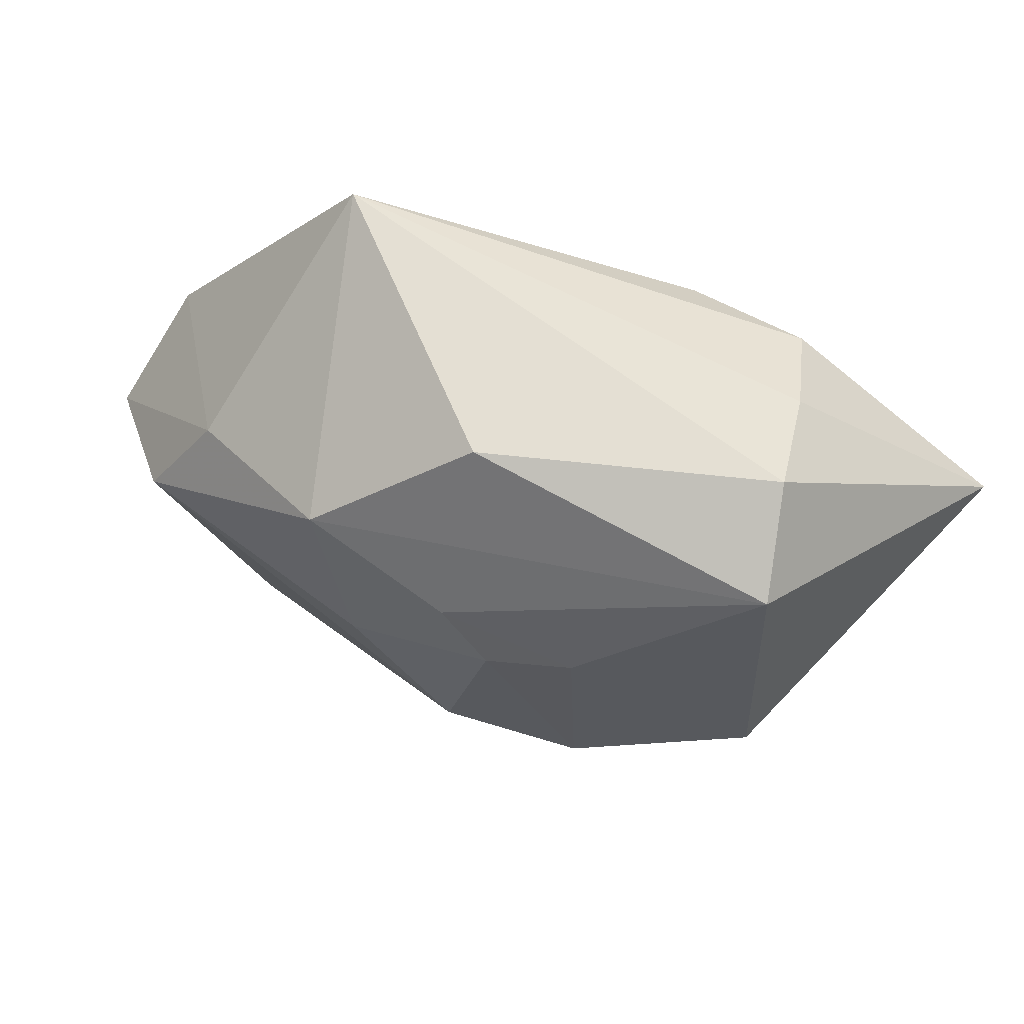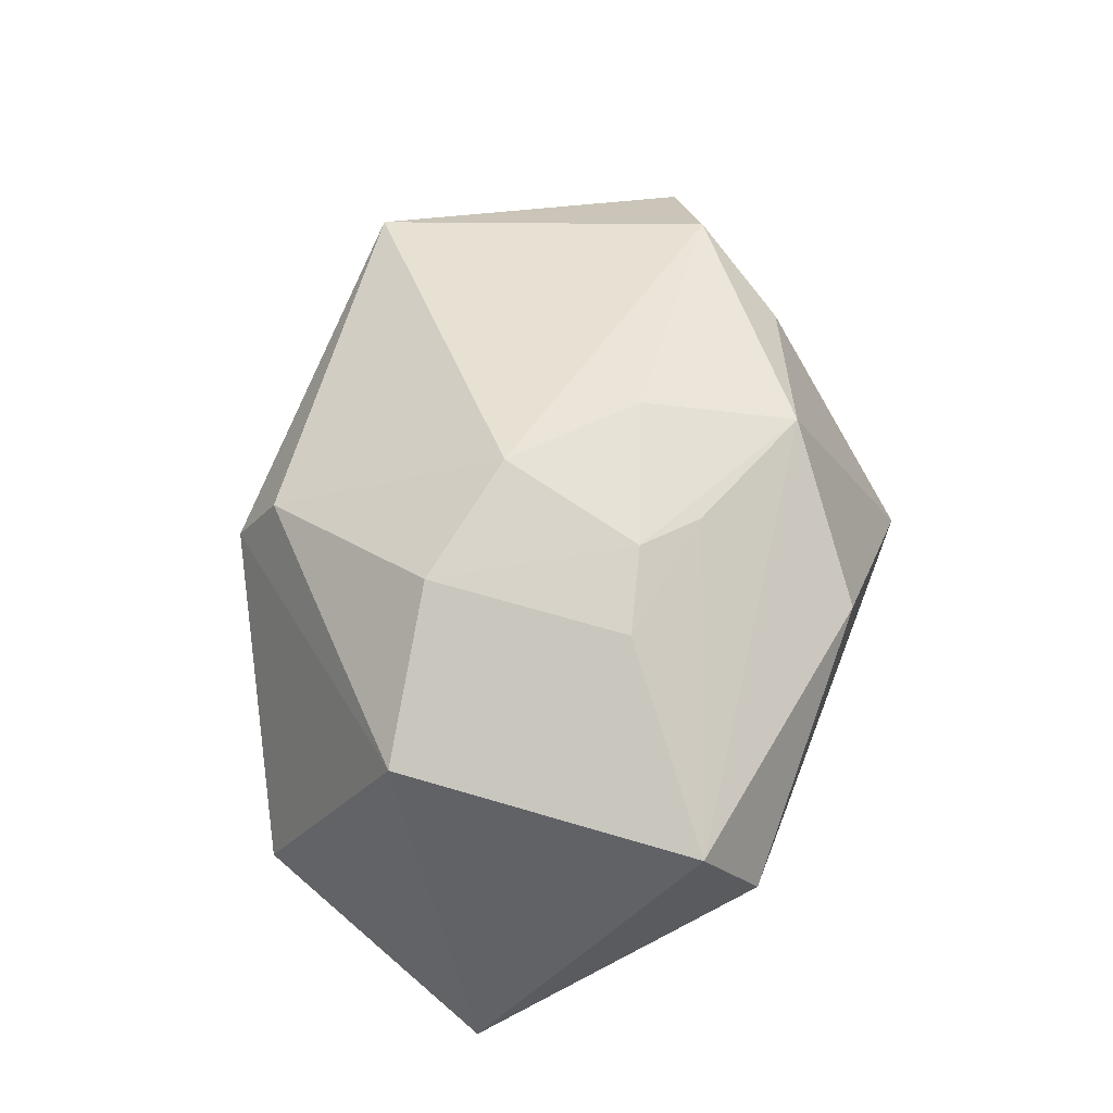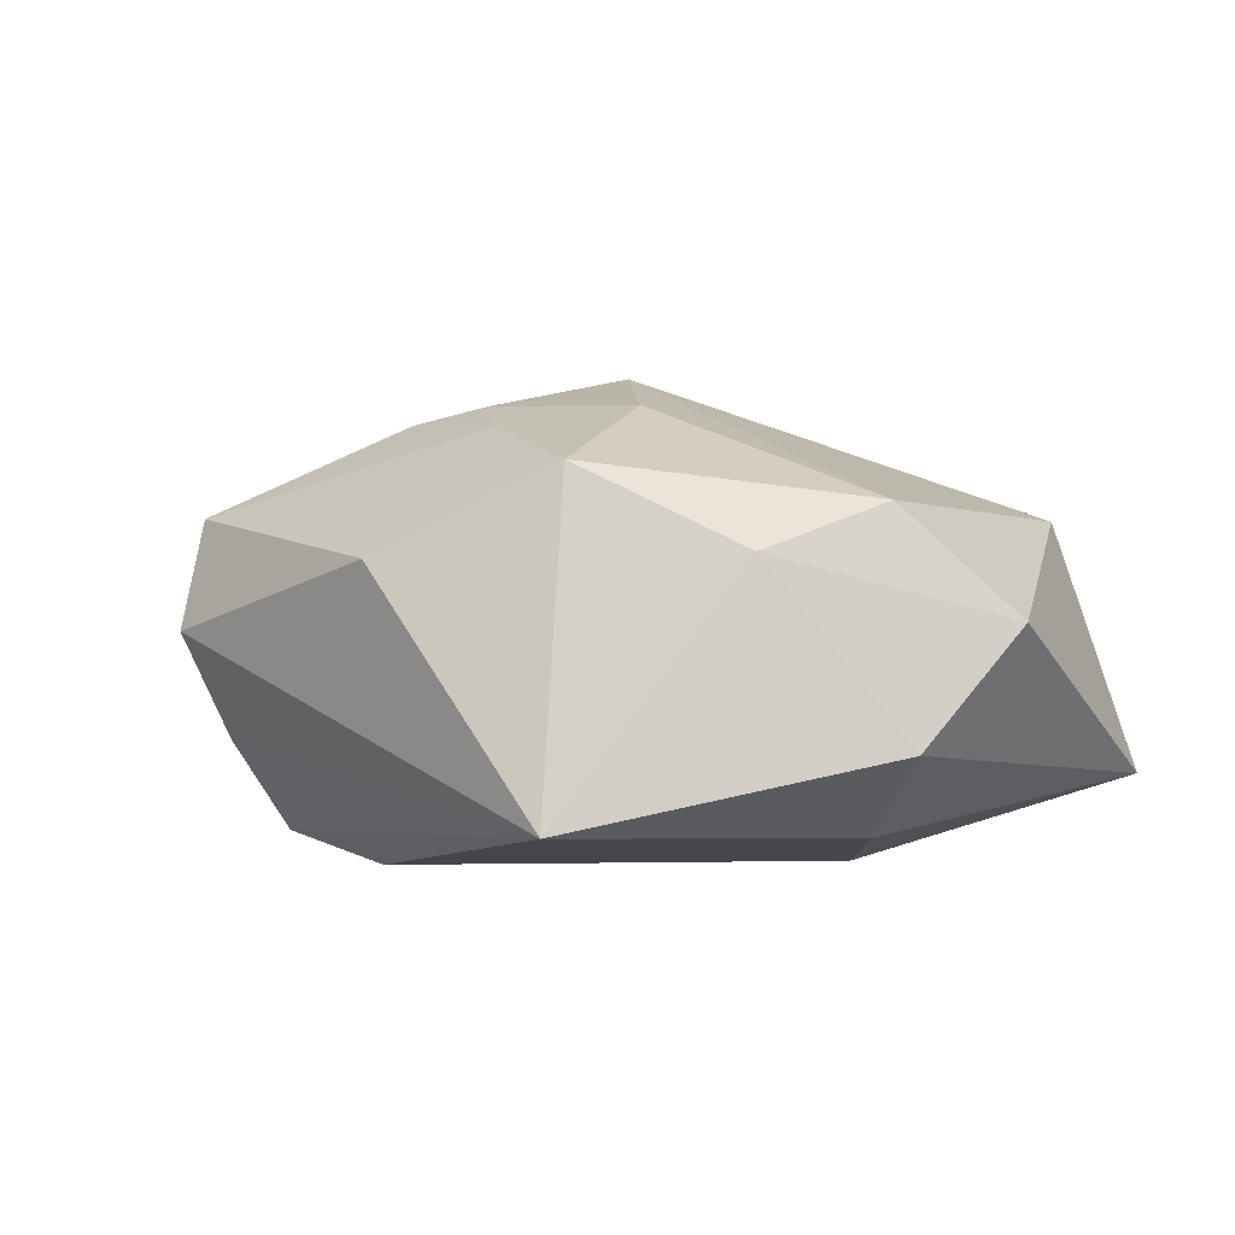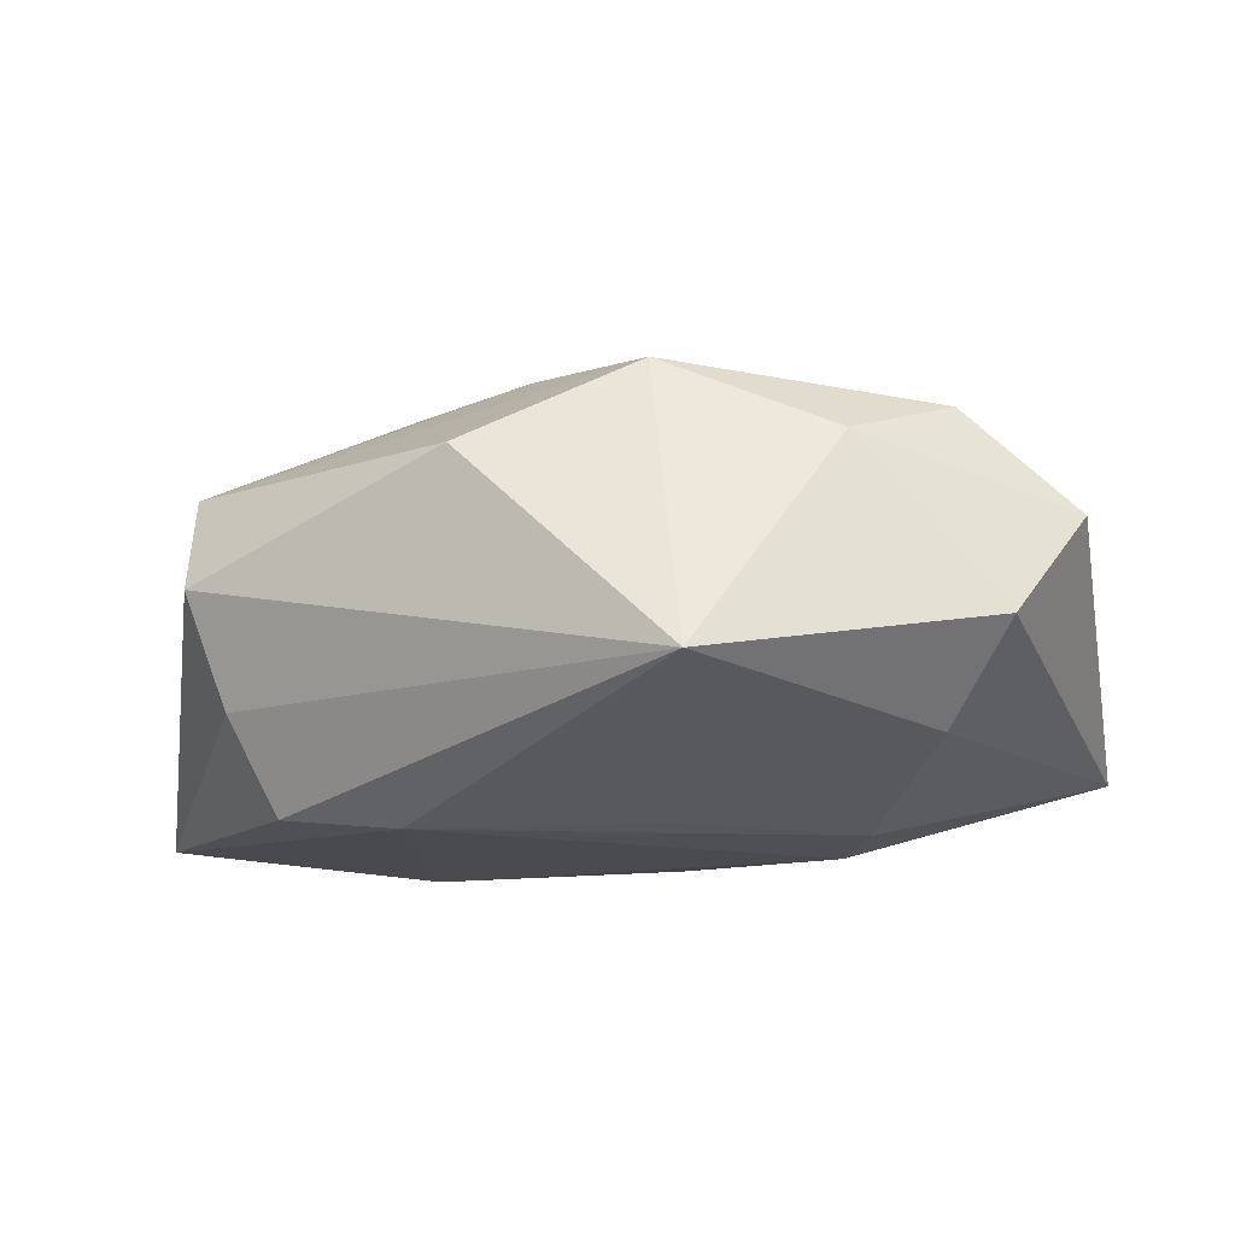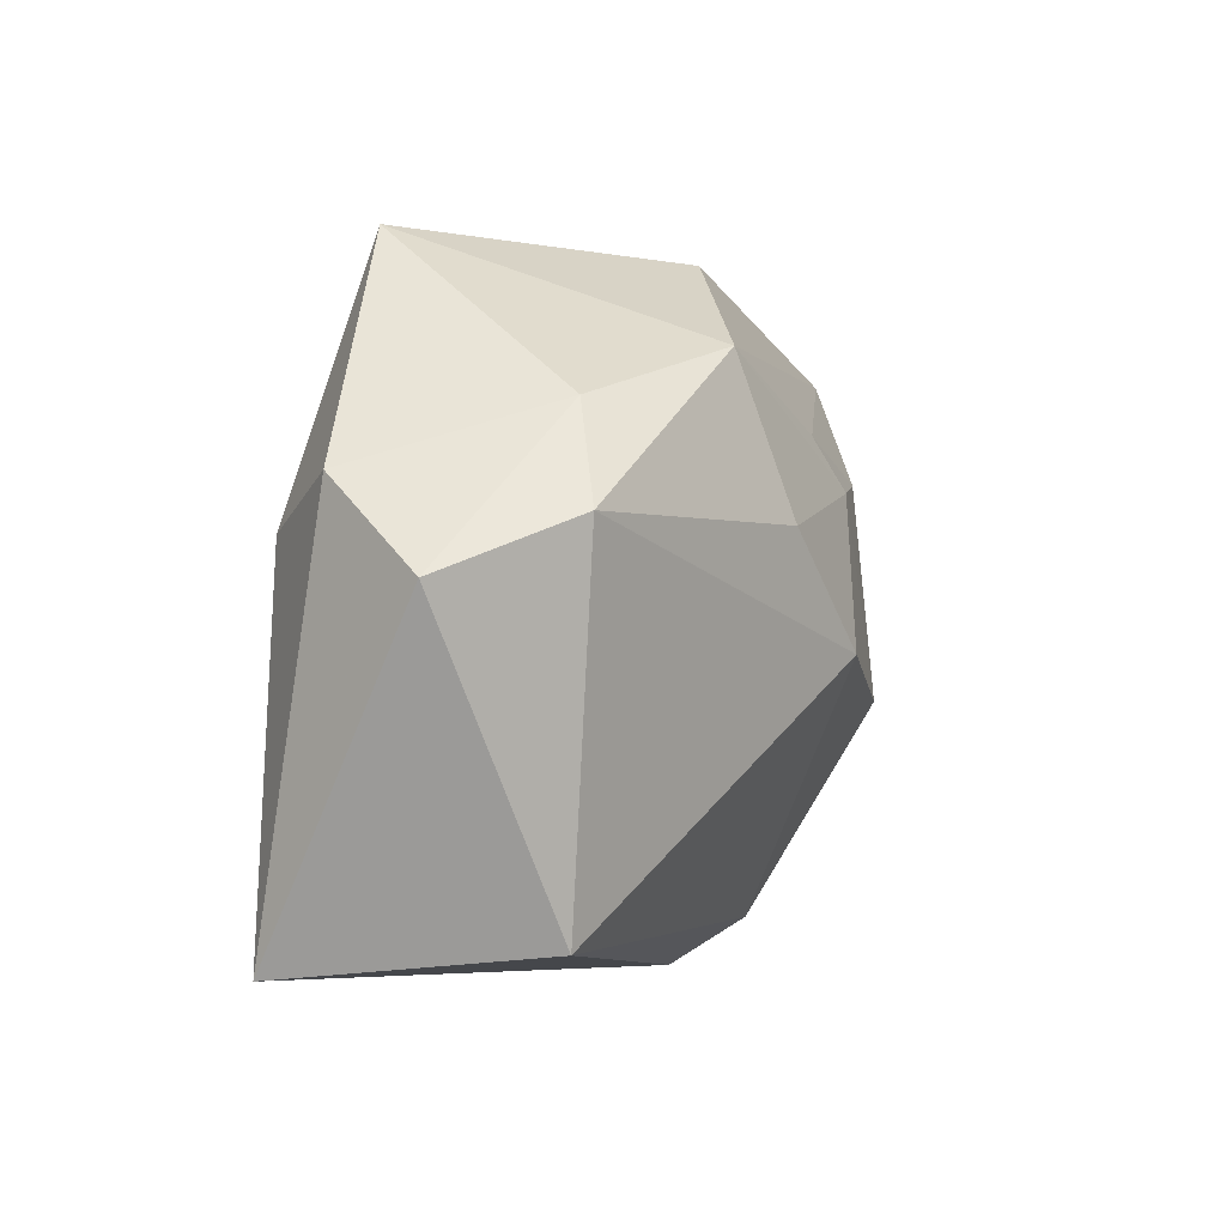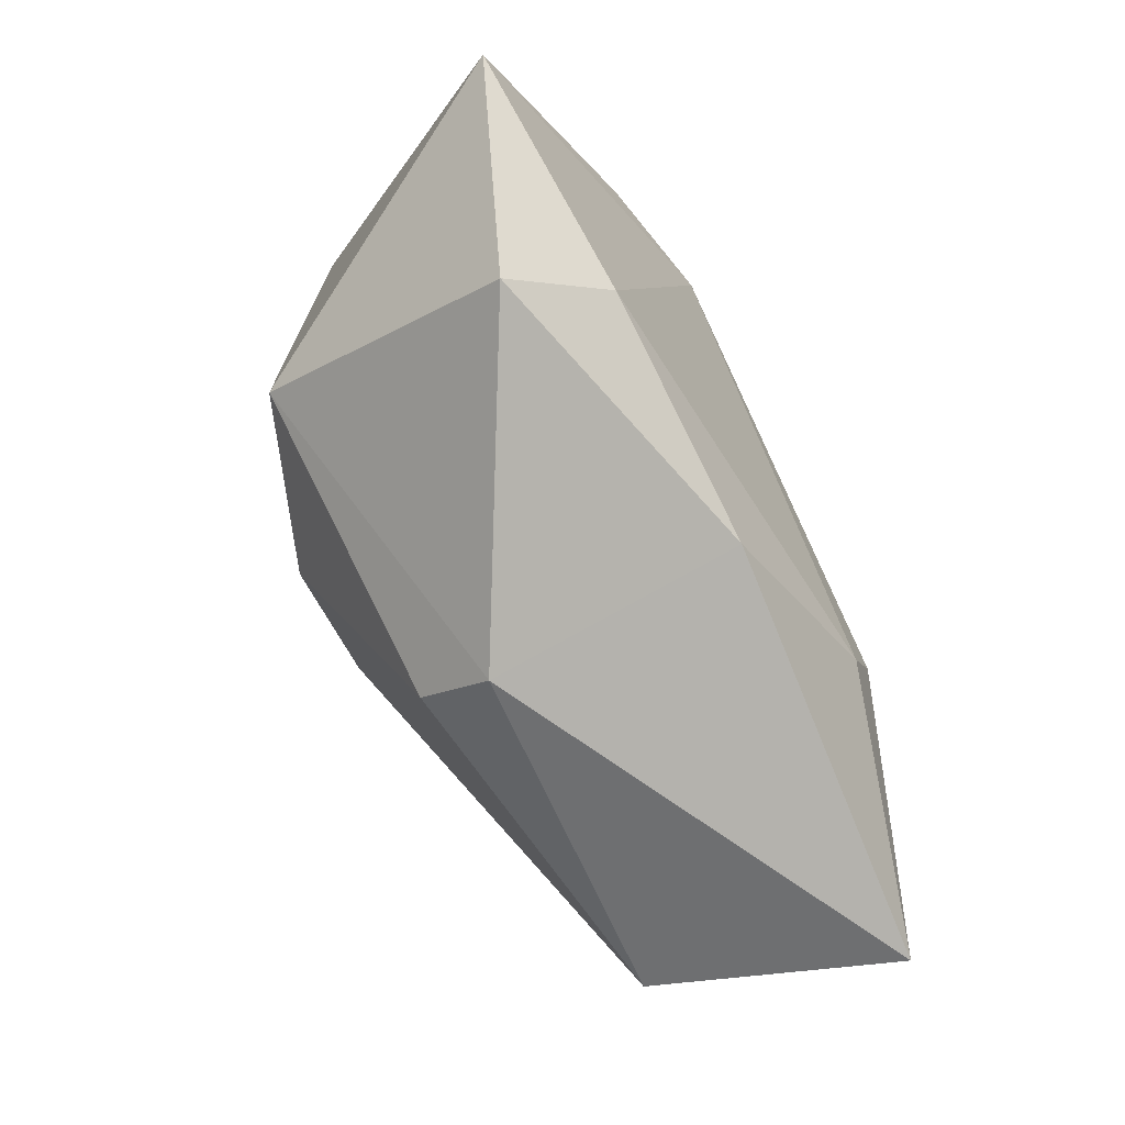
<metadata>
{"format":"obj","ext":"obj","renderer":"f3d","projection":"perspective","resolution":1024,"background":"white","views":[{"elev":66.0,"azim":24.4,"up":"+Y"},{"elev":62.2,"azim":109.3,"up":"+Z"},{"elev":8.9,"azim":-135.6,"up":"+Z"},{"elev":-13.7,"azim":-152.2,"up":"+Z"},{"elev":-5.8,"azim":-66.2,"up":"+Y"},{"elev":-59.7,"azim":122.4,"up":"+Y"}]}
</metadata>
<code>
v 0.0229 0.02121 -0.01755
v -0.03544 -0.03085 -0.01132
v 0.015 0.01231 0.02012
v -0.0151 -0.01427 -0.01897
v 0.009775 -0.03085 0.004131
v 0.003469 -0.004084 0.02416
v 0.03525 -0.01864 -0.0133
v 0.04492 0.00714 -0.01709
v -0.02113 0.03108 -0.008917
v 0.01643 -0.007243 0.02148
v -0.03388 0.003927 0.01638
v 0.001683 0.01474 0.02093
v -0.01268 0.02004 0.01934
v -0.02668 -0.02886 0.01128
v -0.02806 0.01385 0.01258
v 0.02753 0.02971 0.001699
v 0.006921 0.0104 0.0222
v 0.01104 0.01989 -0.01897
v -0.03969 0.007384 -0.003183
v -0.007427 0.005713 0.02279
v -0.02042 -0.008043 -0.01805
v 0.02558 0.02574 -0.008647
v 0.03236 -0.005176 0.01366
v -0.007399 0.006624 -0.01787
v 0.0007191 0.03042 0.0109
v -0.04329 -0.001621 0.006862
v 0.02632 -0.01082 -0.01897
v -0.03214 0.003839 -0.0118
v 0.03028 0.02464 0.01134
v 0.004866 -0.02151 -0.01799
v 0.009149 -0.02649 0.01172
f 9 13 25
f 25 13 29
f 13 9 15
f 6 14 31
f 31 14 5
f 5 14 2
f 2 14 26
f 8 29 23
f 23 31 5
f 16 29 8
f 16 9 25
f 25 29 16
f 11 15 26
f 13 15 11
f 26 14 11
f 11 14 6
f 8 23 7
f 7 23 5
f 19 2 26
f 26 15 19
f 19 15 9
f 12 29 13
f 13 17 12
f 6 31 10
f 31 23 10
f 10 17 6
f 18 9 1
f 1 8 18
f 20 11 6
f 13 11 20
f 6 17 20
f 20 17 13
f 8 7 27
f 18 8 27
f 24 9 18
f 18 21 24
f 24 21 9
f 30 27 7
f 5 2 30
f 30 7 5
f 2 19 28
f 28 21 2
f 28 19 9
f 9 21 28
f 29 12 3
f 3 12 17
f 17 10 3
f 3 23 29
f 3 10 23
f 9 16 22
f 22 1 9
f 22 16 8
f 8 1 22
f 27 30 4
f 4 21 18
f 18 27 4
f 2 21 4
f 4 30 2

</code>
